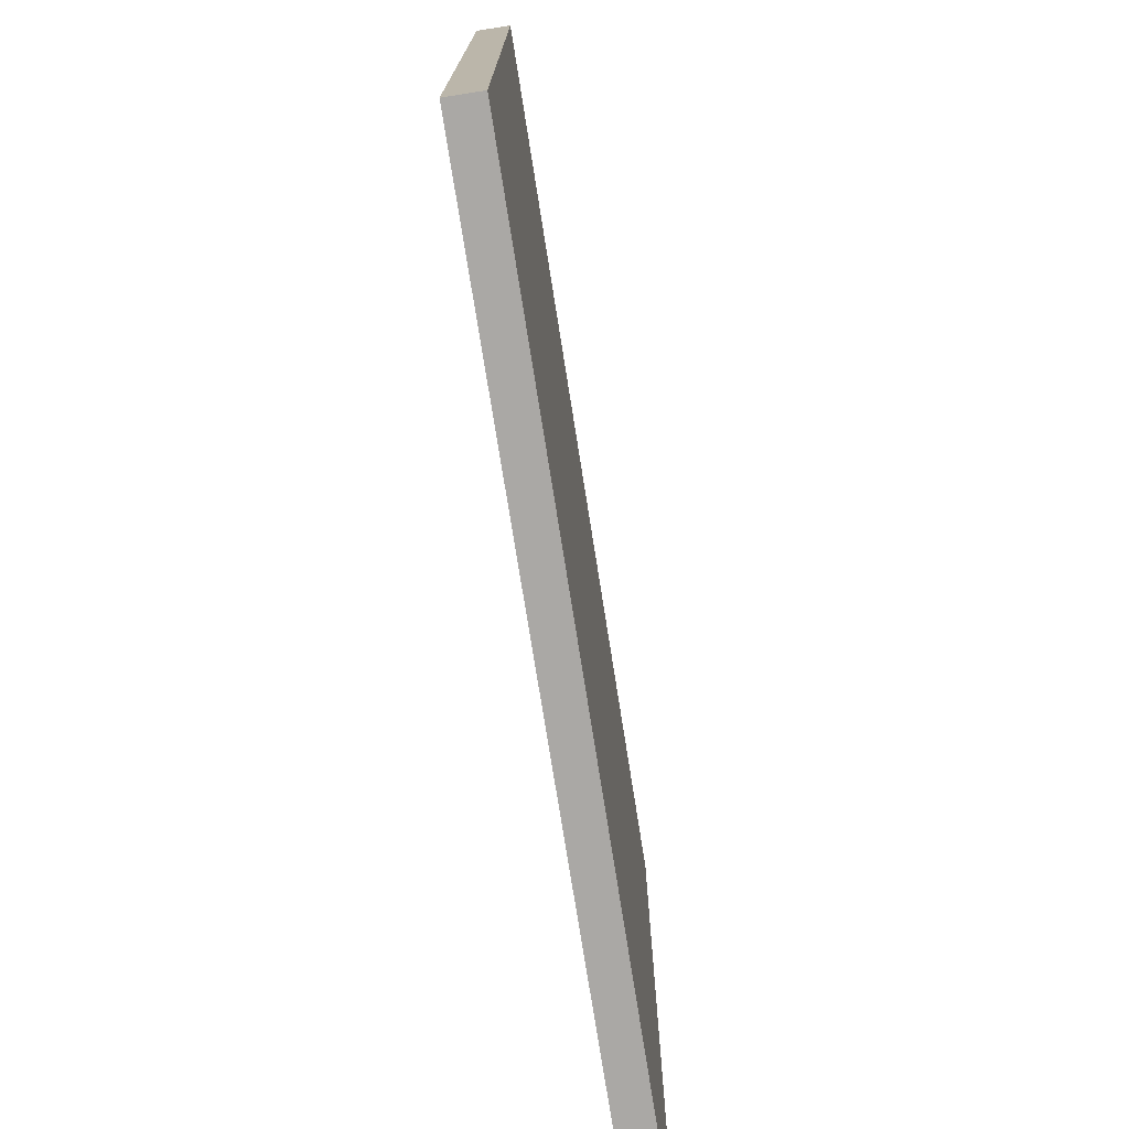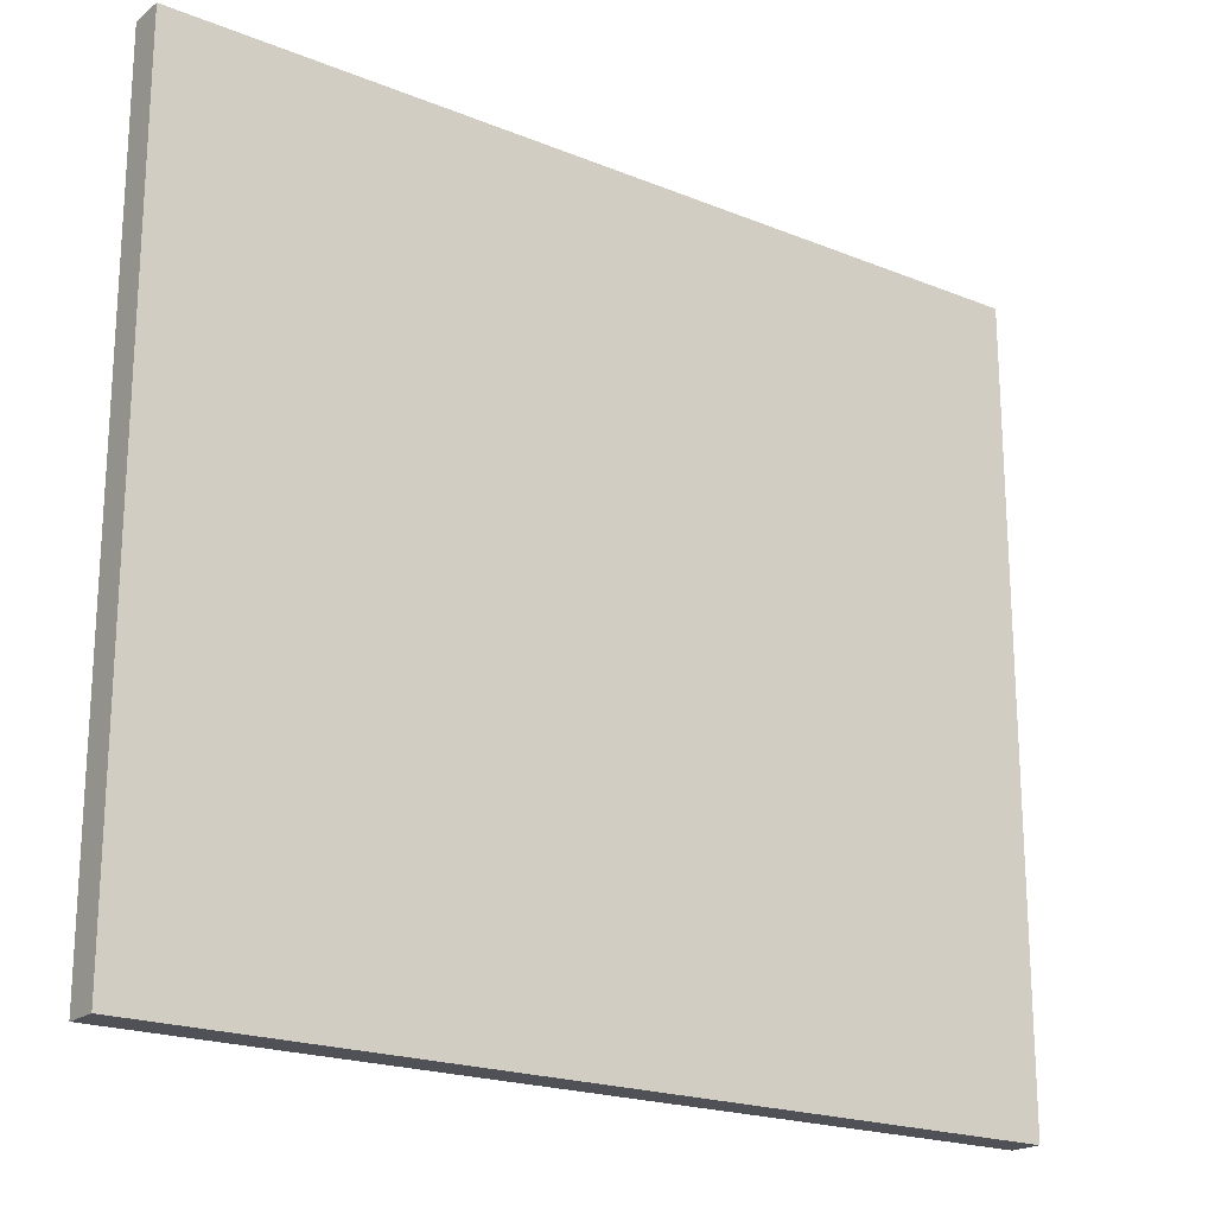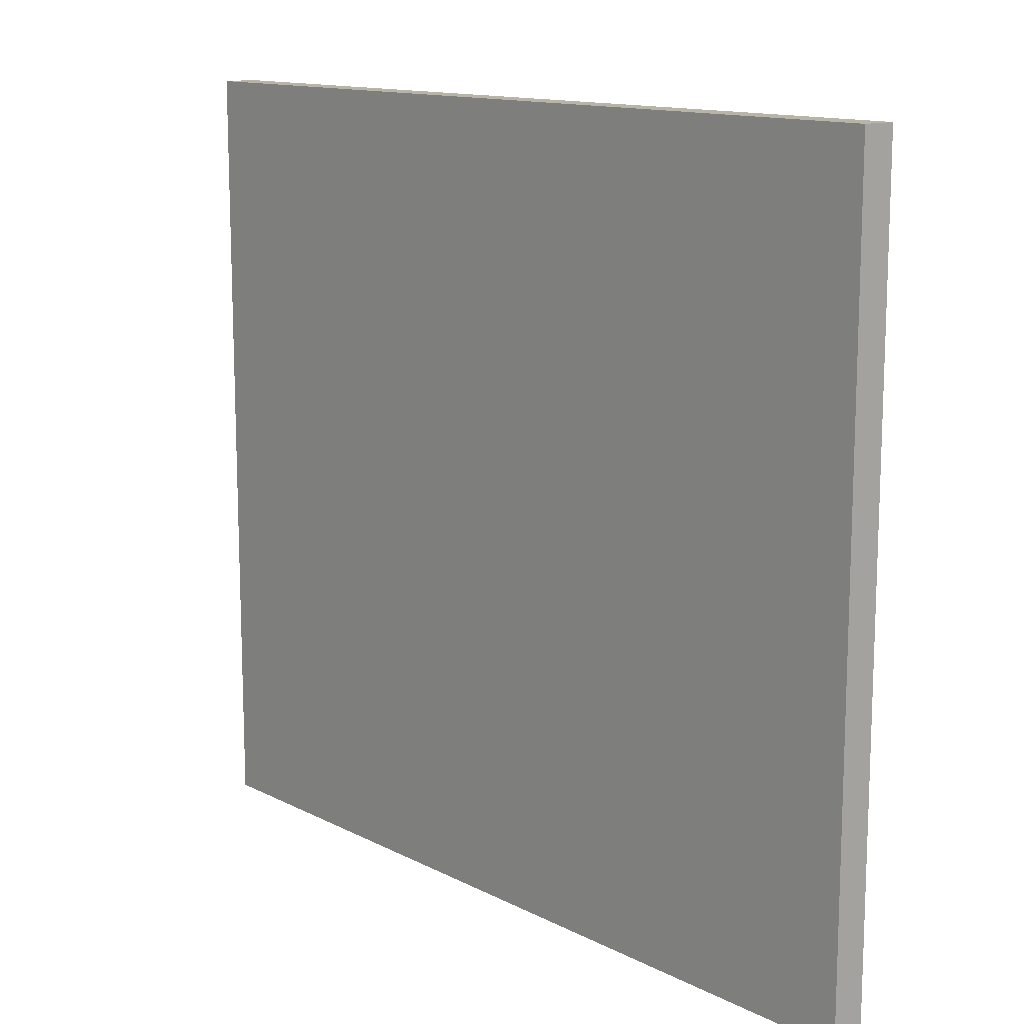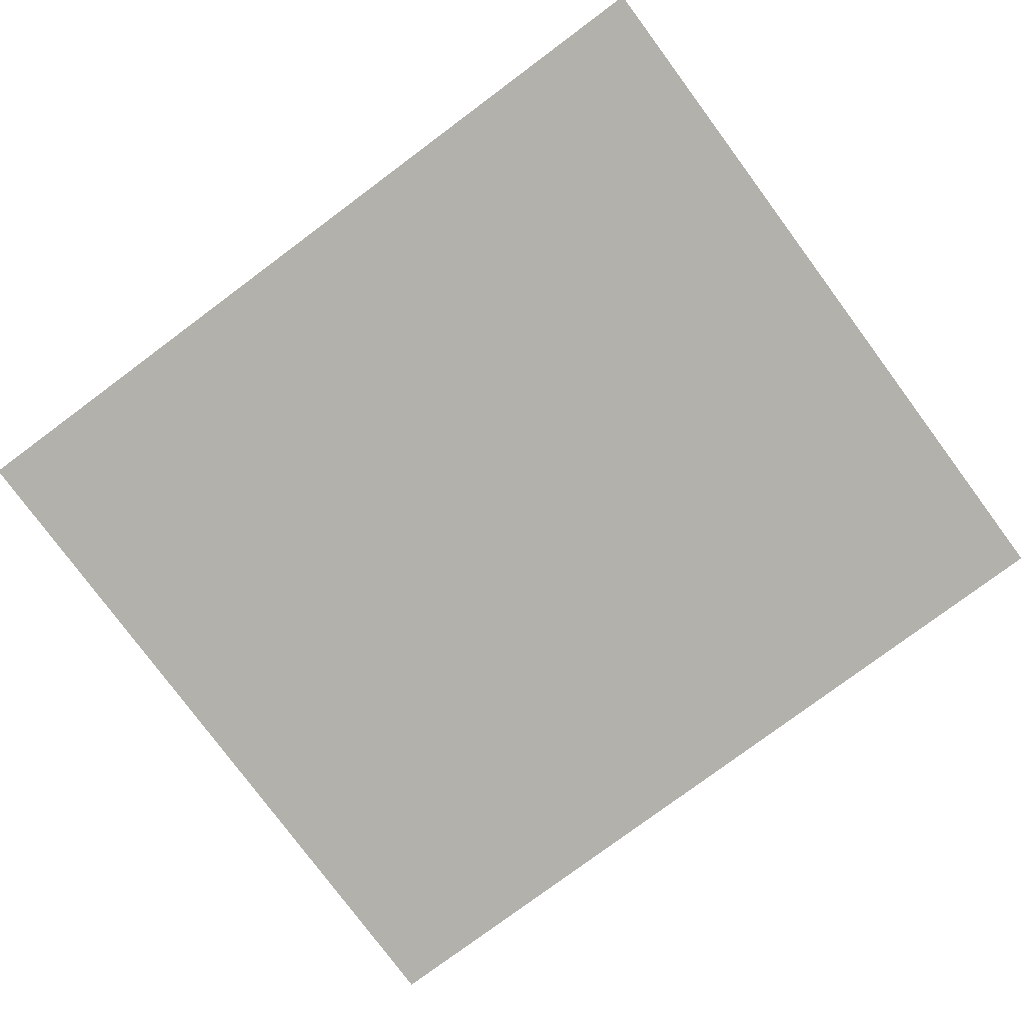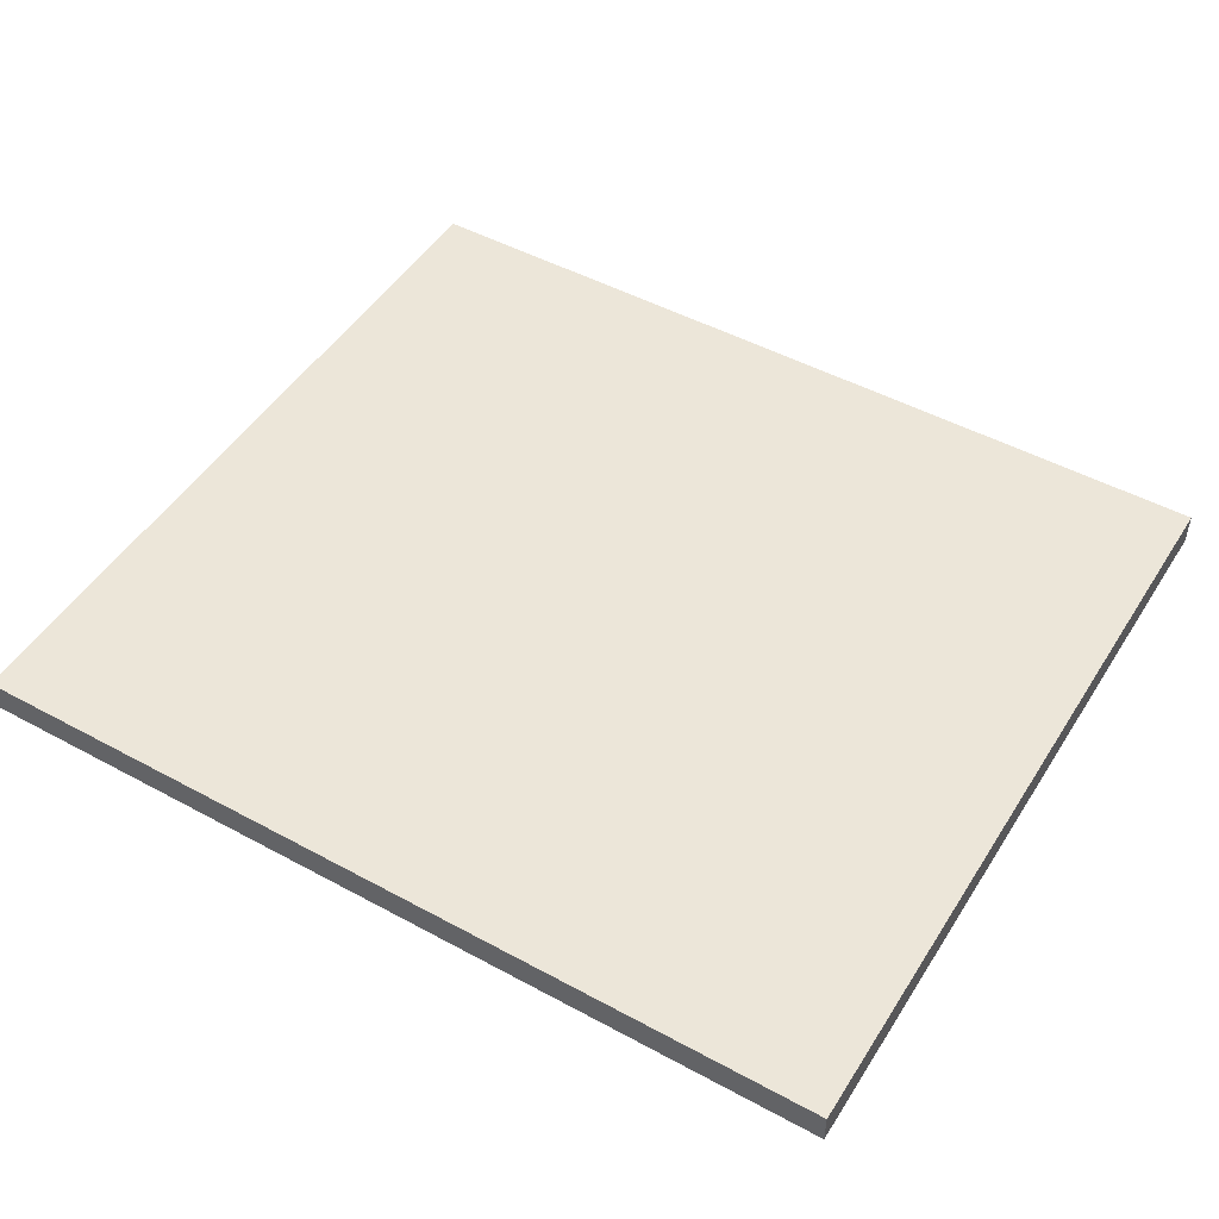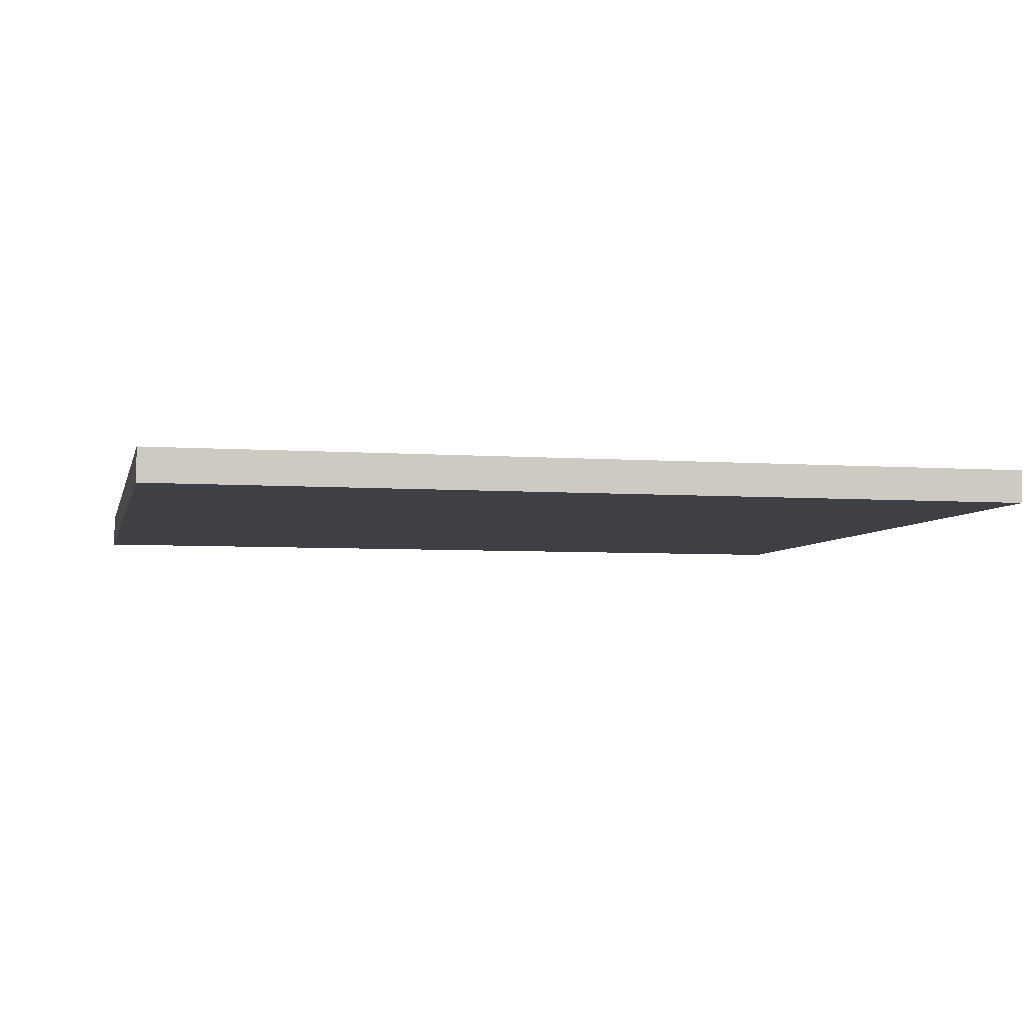
<metadata>
{"format":"obj","ext":"obj","renderer":"f3d","projection":"perspective","resolution":1024,"background":"white","views":[{"elev":-75.2,"azim":-81.0,"up":"+Z"},{"elev":-20.3,"azim":-36.5,"up":"+Z"},{"elev":13.1,"azim":49.2,"up":"+Z"},{"elev":-78.9,"azim":36.6,"up":"+Y"},{"elev":48.7,"azim":-148.9,"up":"+Y"},{"elev":-5.2,"azim":167.2,"up":"+Y"}]}
</metadata>
<code>
o Component_43_1/Component_43/mesh157/mesh157-geometry#mesh157-geometry
v 0.7281 -0.06802 0.1985
v 0.01626 -0.09488 0.1985
v 0.7281 -0.09488 0.1985
v 0.01626 -0.06802 0.1985
v 0.7281 -0.09488 -0.4328
v 0.01626 -0.06802 -0.4328
v 0.01626 -0.09488 -0.4328
v 0.7281 -0.06802 -0.4328
f 1 2 3
f 2 1 4
f 3 2 1
f 4 1 2
f 2 5 3
f 3 5 2
f 5 1 3
f 3 1 5
f 1 6 4
f 4 6 1
f 6 2 4
f 4 2 6
f 5 2 7
f 7 2 5
f 1 5 8
f 8 5 1
f 6 1 8
f 8 1 6
f 2 6 7
f 7 6 2
f 6 5 7
f 7 5 6
f 5 6 8
f 8 6 5

</code>
